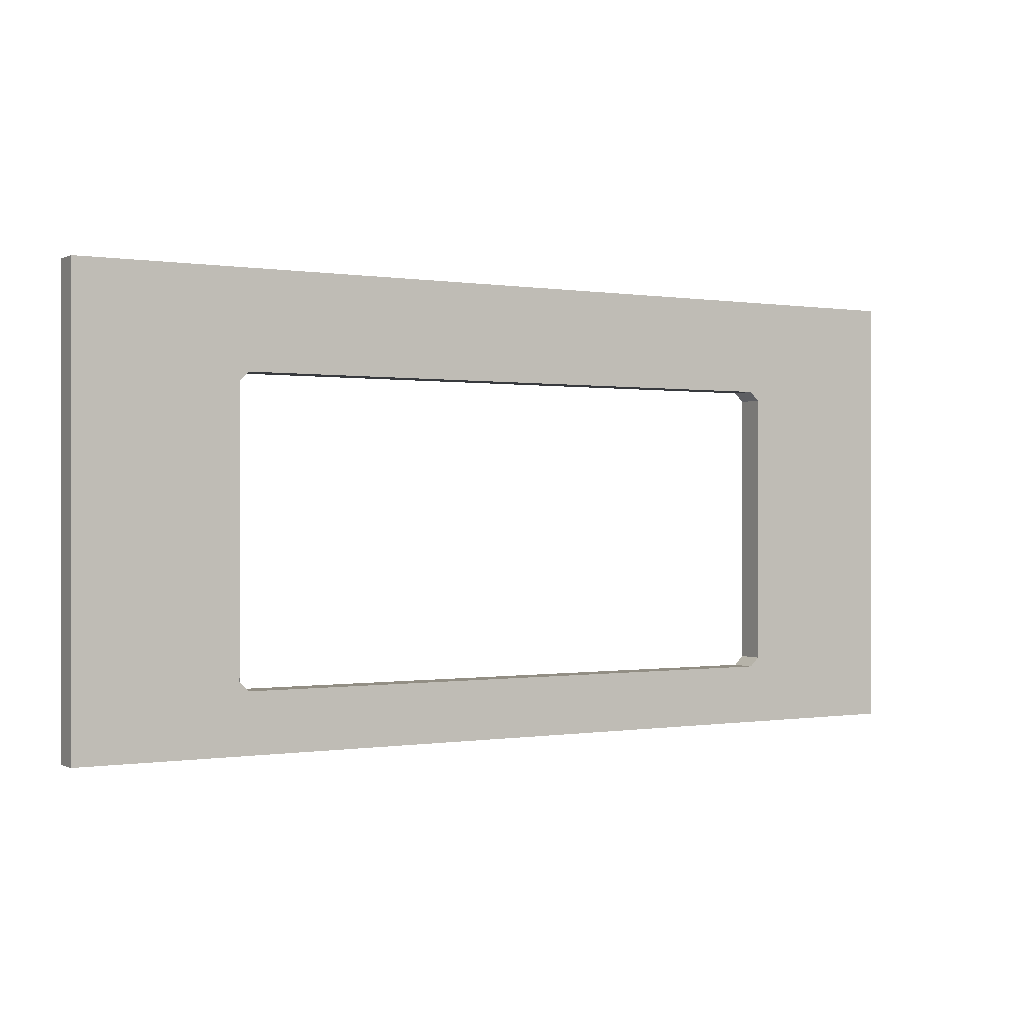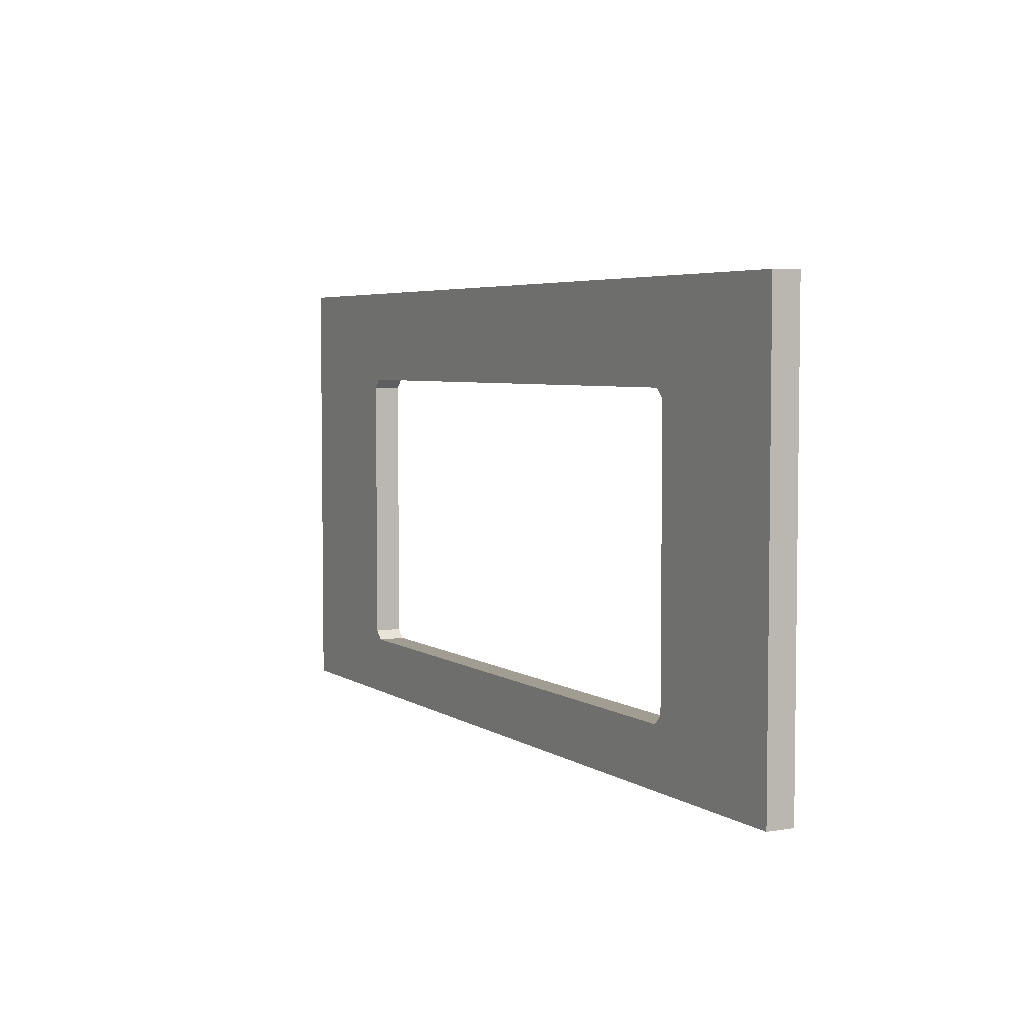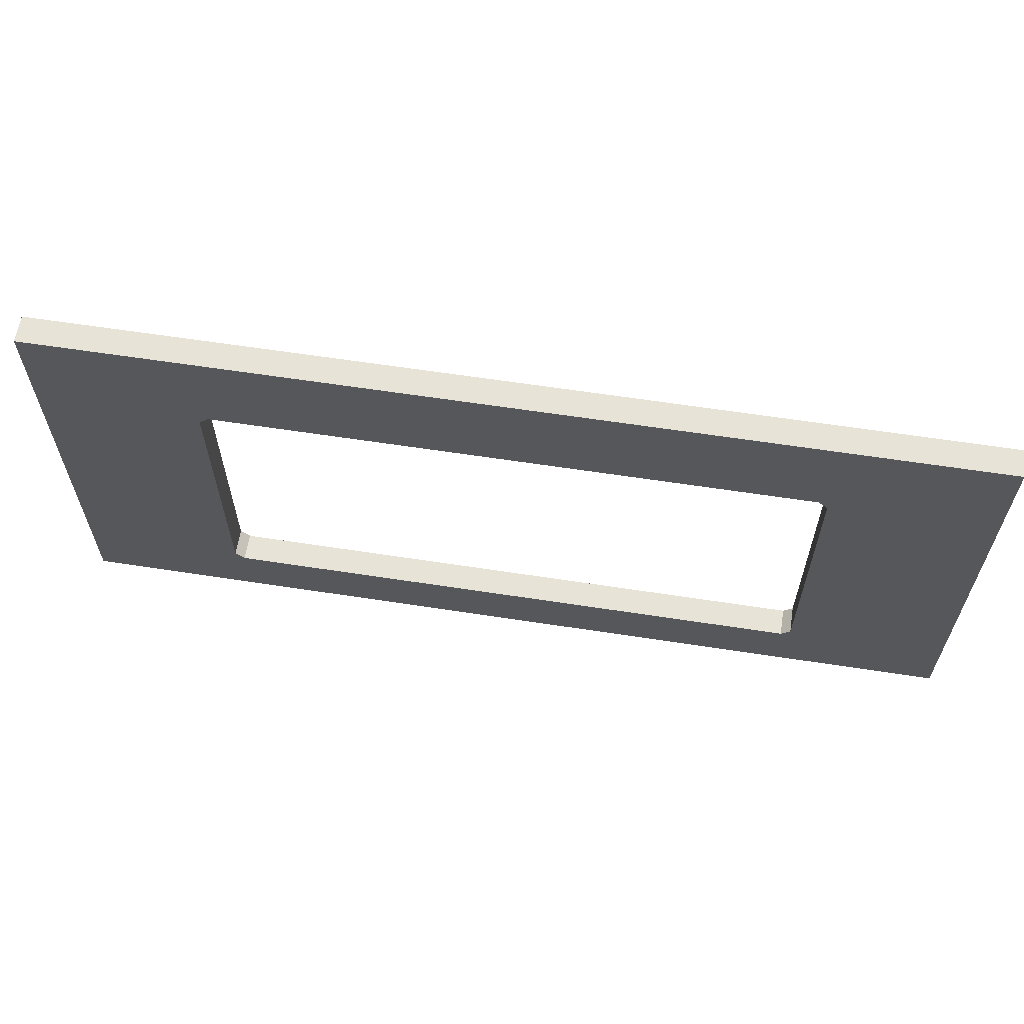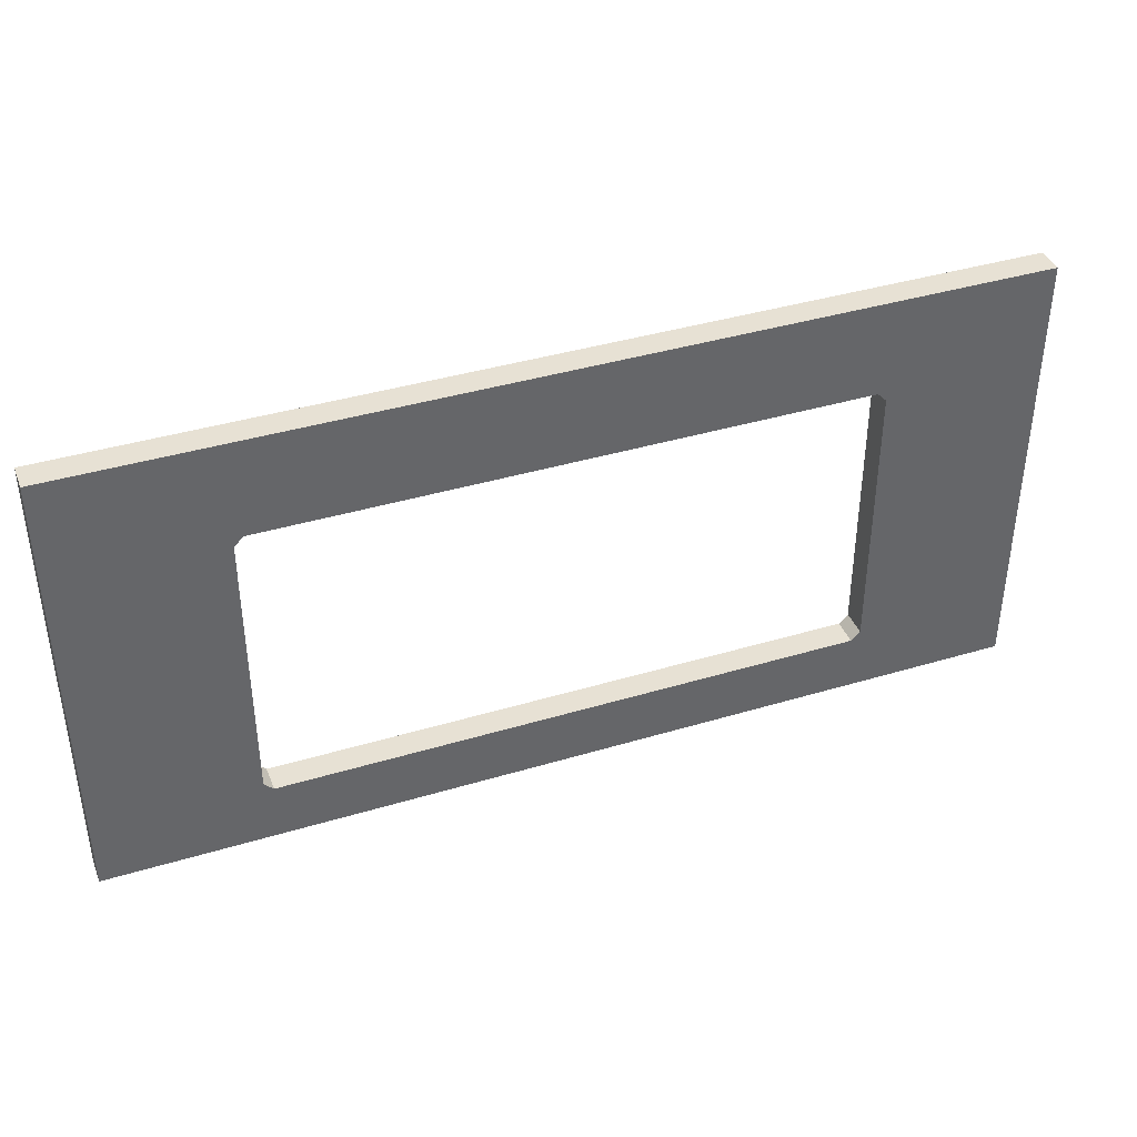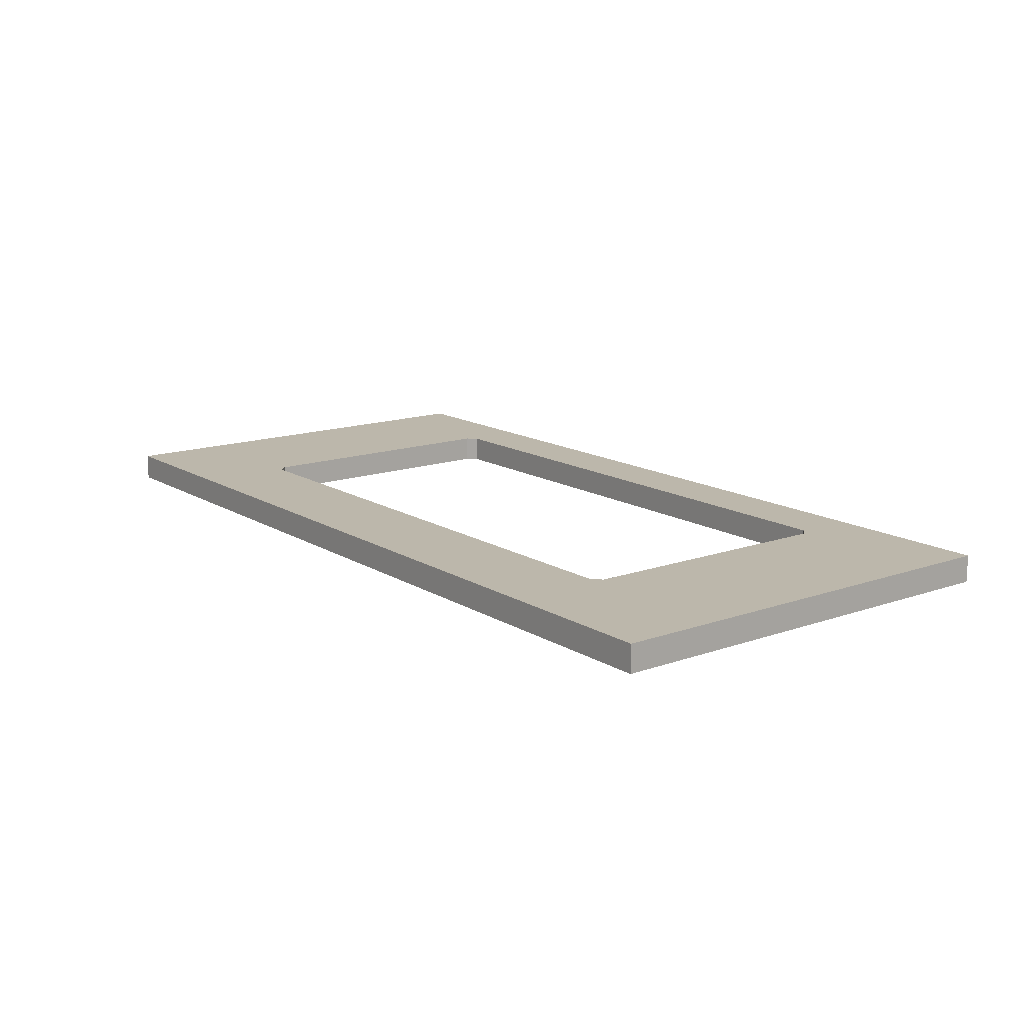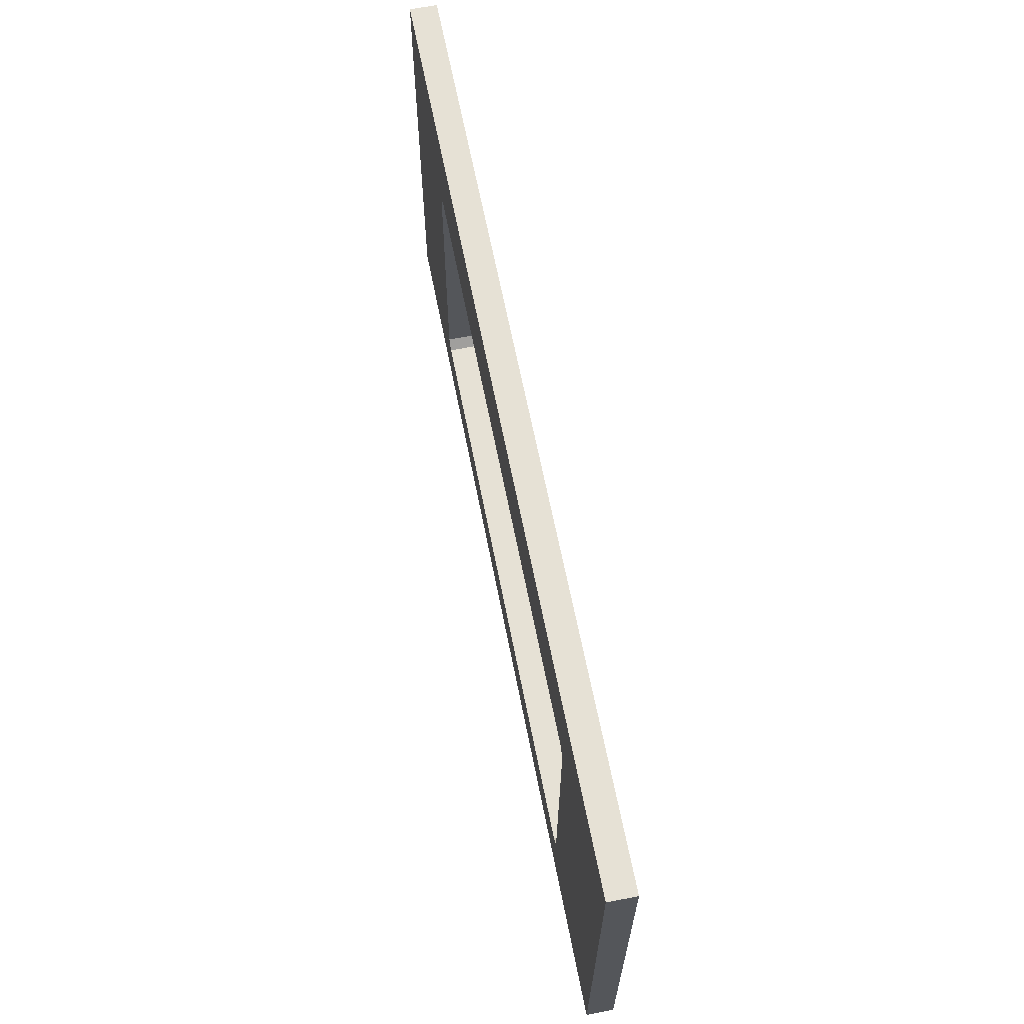
<metadata>
{"format":"obj","ext":"obj","renderer":"f3d","projection":"perspective","resolution":1024,"background":"white","views":[{"elev":-0.1,"azim":148.9,"up":"+Y"},{"elev":4.6,"azim":-118.1,"up":"+Y"},{"elev":62.0,"azim":-171.1,"up":"+Y"},{"elev":39.5,"azim":-20.5,"up":"+Y"},{"elev":14.5,"azim":-127.5,"up":"+Z"},{"elev":64.5,"azim":-101.1,"up":"+Y"}]}
</metadata>
<code>
o Group_7/mesh3/mesh3-geometry#mesh3-geometry
v -0.5026 0.1076 0.4049
v -0.5026 0.5872 0.434
v -0.5026 0.1076 0.434
v -0.5026 0.5872 0.4049
v -0.3326 0.1806 0.434
v 0.4781 0.1076 0.434
v -0.3326 0.1806 0.4049
v 0.4781 0.5872 0.4049
v -0.3229 0.1709 0.434
v -0.3326 0.4753 0.434
v 0.4781 0.1076 0.4049
v -0.3229 0.1709 0.4049
v -0.3326 0.4753 0.4049
v 0.4781 0.5872 0.434
v 0.2985 0.485 0.4049
v -0.3229 0.485 0.434
v 0.2985 0.1709 0.4049
v 0.2985 0.1709 0.434
v -0.3229 0.485 0.4049
v 0.2985 0.485 0.434
v 0.3082 0.4753 0.4049
v 0.3082 0.1806 0.434
v 0.3082 0.1806 0.4049
v 0.3082 0.4753 0.434
f 1 2 3
f 2 1 4
f 3 2 1
f 4 1 2
f 5 3 2
f 2 3 5
f 6 1 3
f 3 1 6
f 1 7 4
f 4 7 1
f 8 2 4
f 4 2 8
f 9 3 5
f 5 3 9
f 5 2 10
f 10 2 5
f 1 6 11
f 11 6 1
f 3 9 6
f 6 9 3
f 7 1 12
f 12 1 7
f 4 7 13
f 13 7 4
f 2 8 14
f 14 8 2
f 4 15 8
f 8 15 4
f 7 9 5
f 5 9 7
f 10 2 16
f 16 2 10
f 10 7 5
f 5 7 10
f 14 11 6
f 6 11 14
f 11 17 1
f 1 17 11
f 18 6 9
f 9 6 18
f 12 1 17
f 17 1 12
f 9 7 12
f 12 7 9
f 7 10 13
f 13 10 7
f 4 13 19
f 19 13 4
f 11 14 8
f 8 14 11
f 14 20 2
f 2 20 14
f 4 19 15
f 15 19 4
f 21 8 15
f 15 8 21
f 16 2 20
f 20 2 16
f 16 13 10
f 10 13 16
f 6 22 14
f 14 22 6
f 17 11 23
f 23 11 17
f 22 6 18
f 18 6 22
f 9 17 18
f 18 17 9
f 17 9 12
f 12 9 17
f 13 16 19
f 19 16 13
f 23 11 8
f 8 11 23
f 14 24 20
f 20 24 14
f 19 20 15
f 15 20 19
f 23 8 21
f 21 8 23
f 20 21 15
f 15 21 20
f 20 19 16
f 16 19 20
f 14 22 24
f 24 22 14
f 23 18 17
f 17 18 23
f 18 23 22
f 22 23 18
f 21 20 24
f 24 20 21
f 24 23 21
f 21 23 24
f 23 24 22
f 22 24 23

</code>
